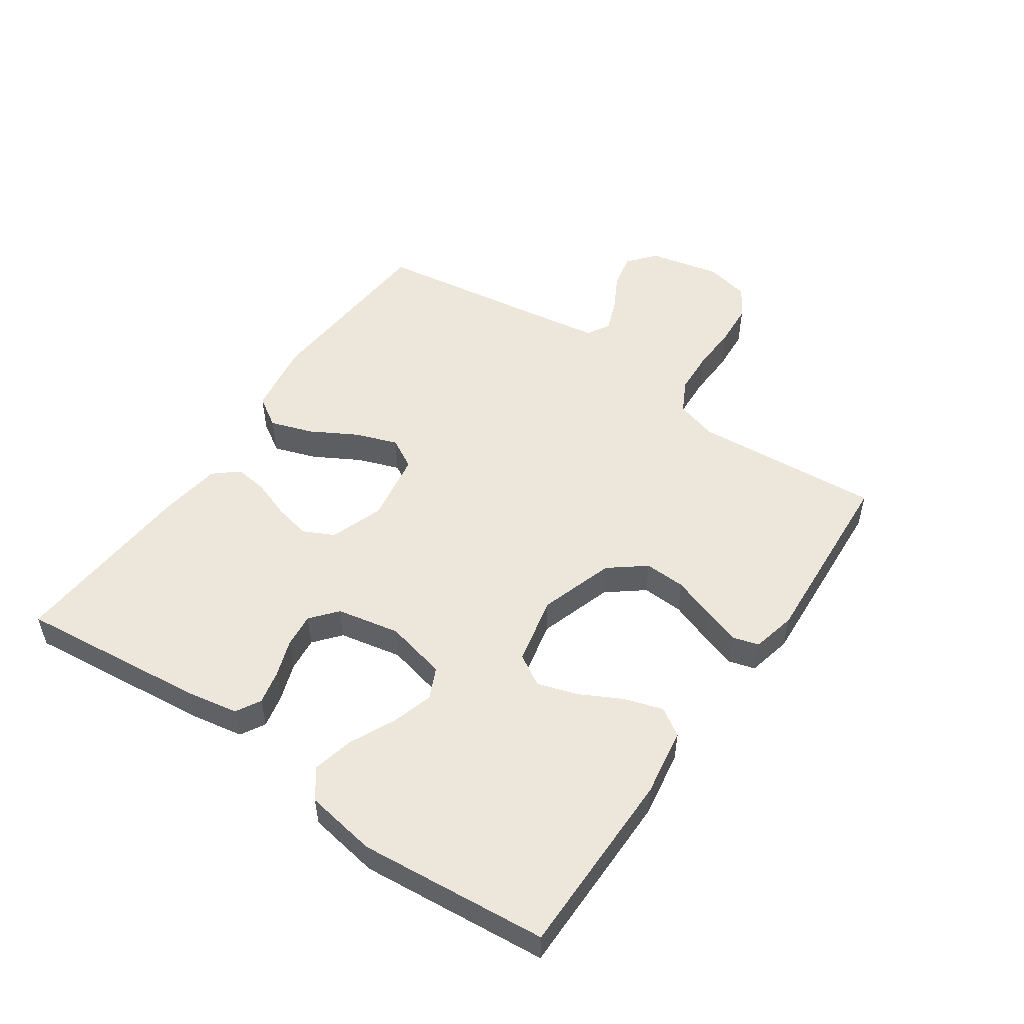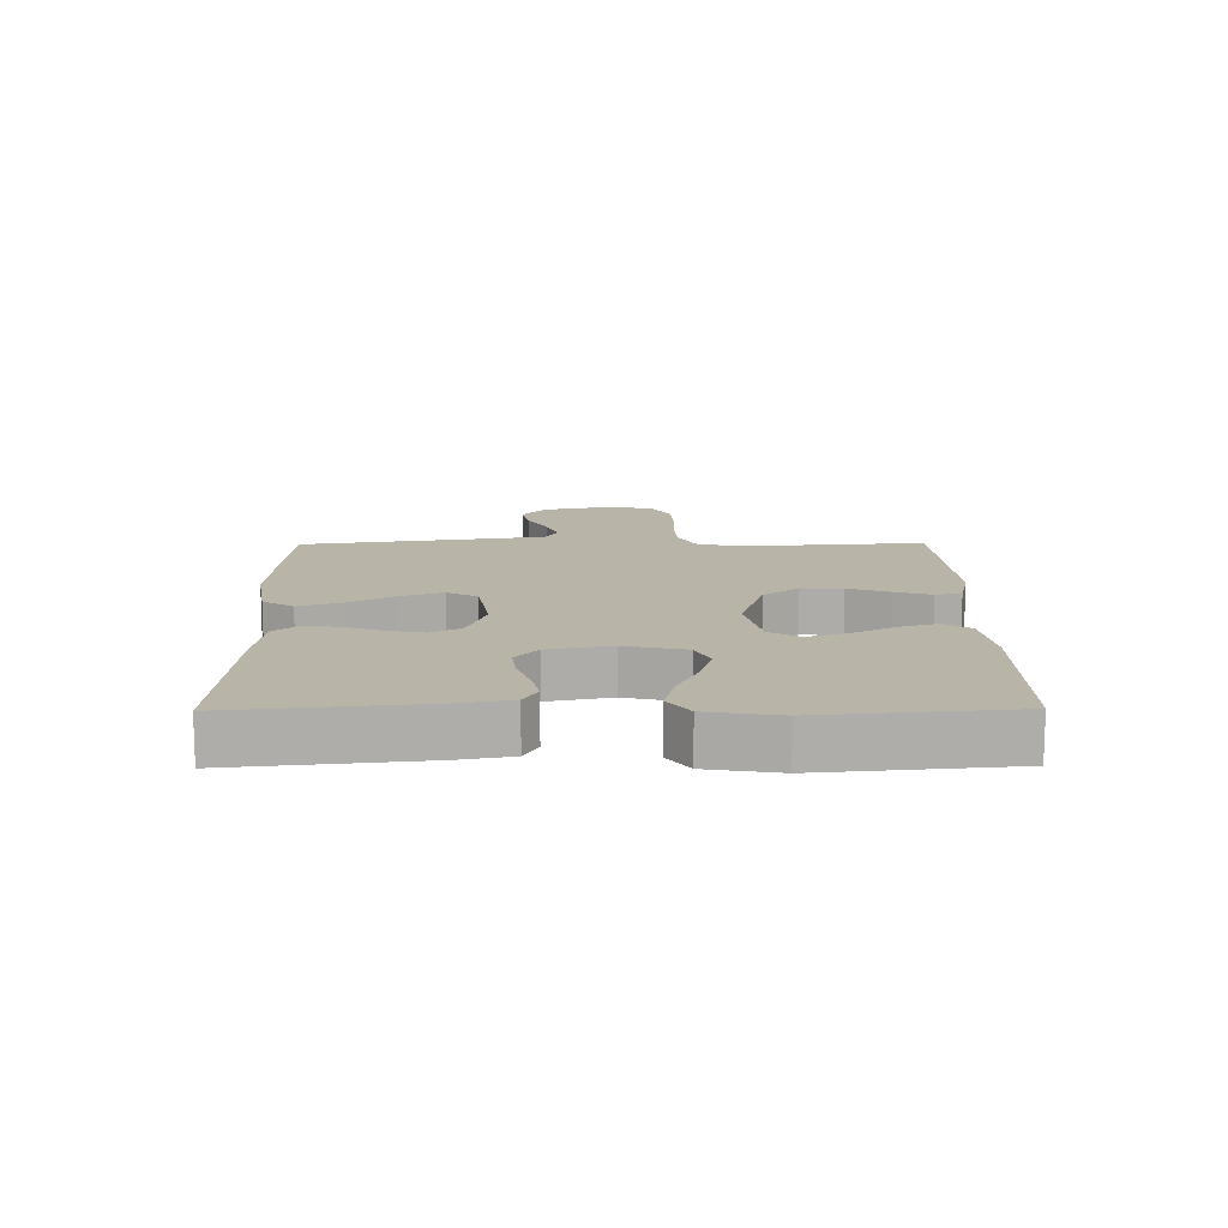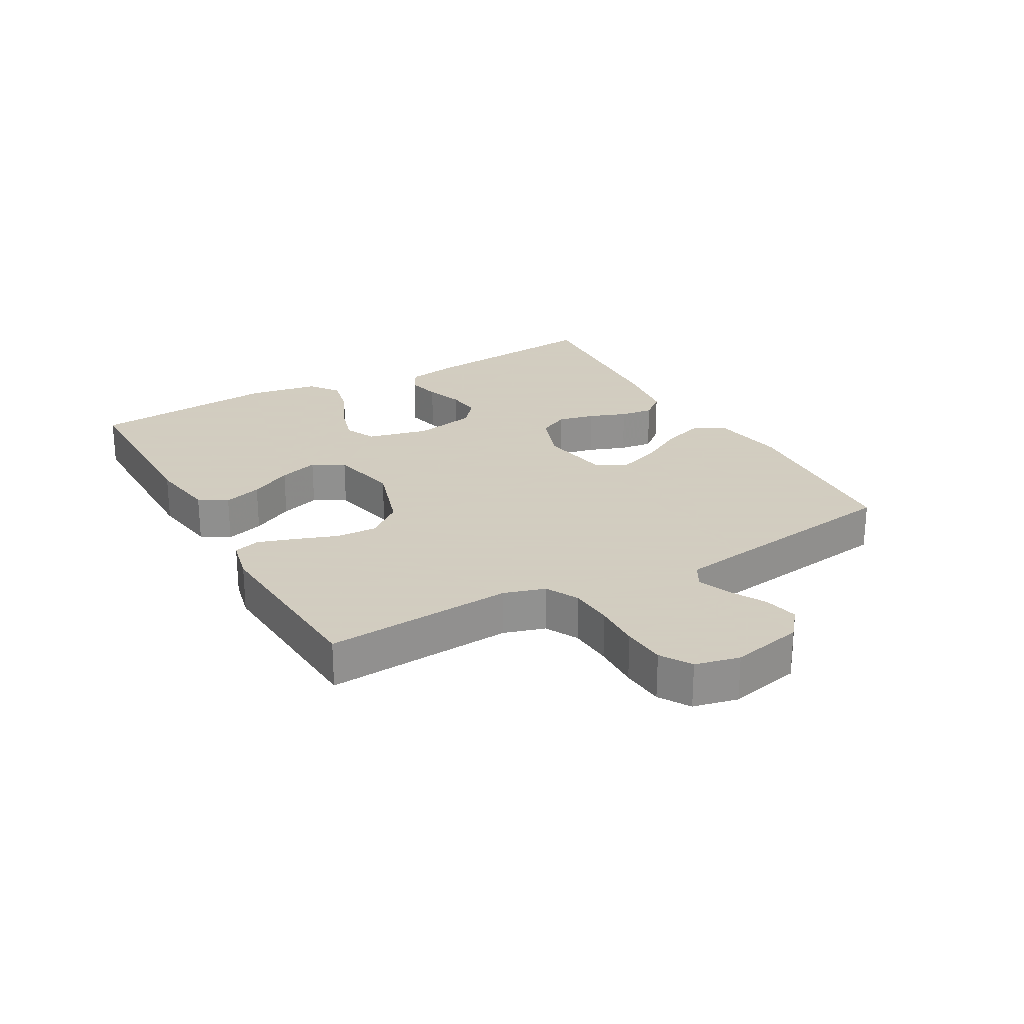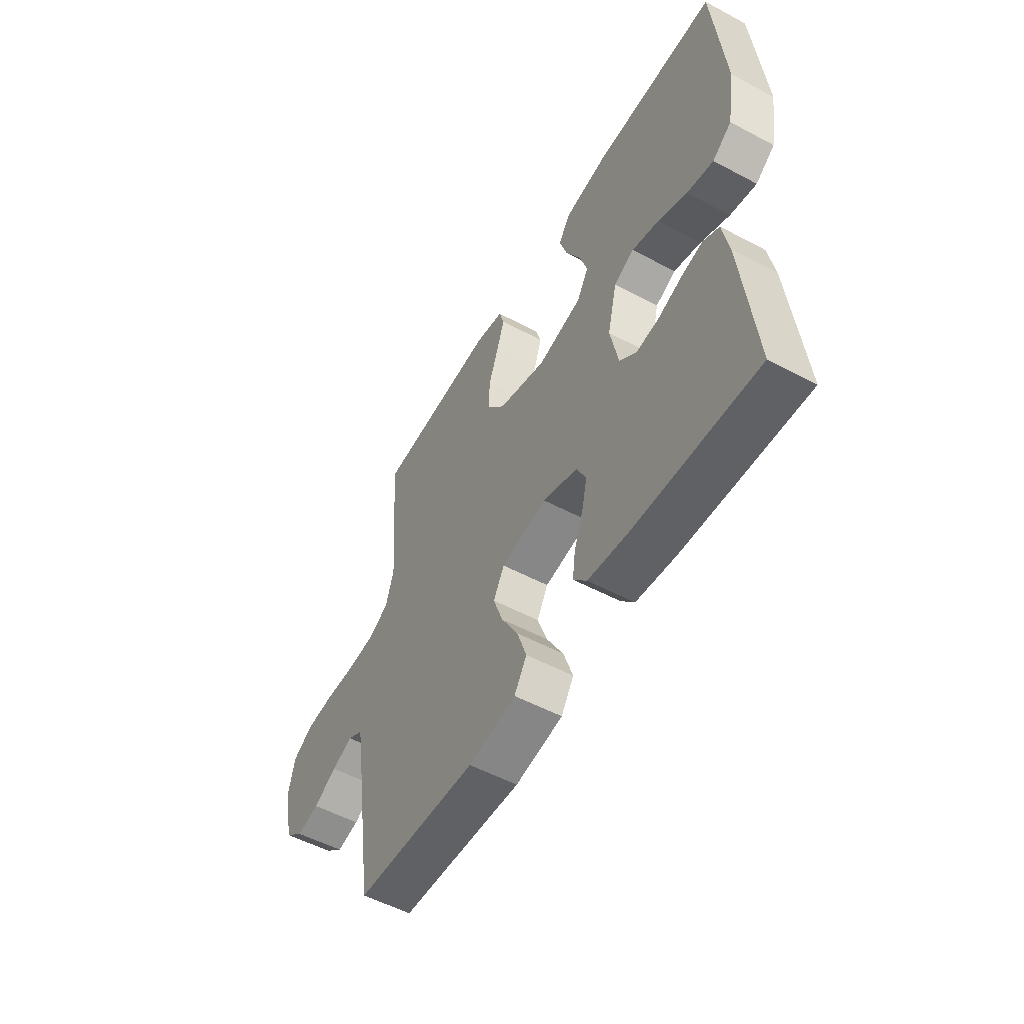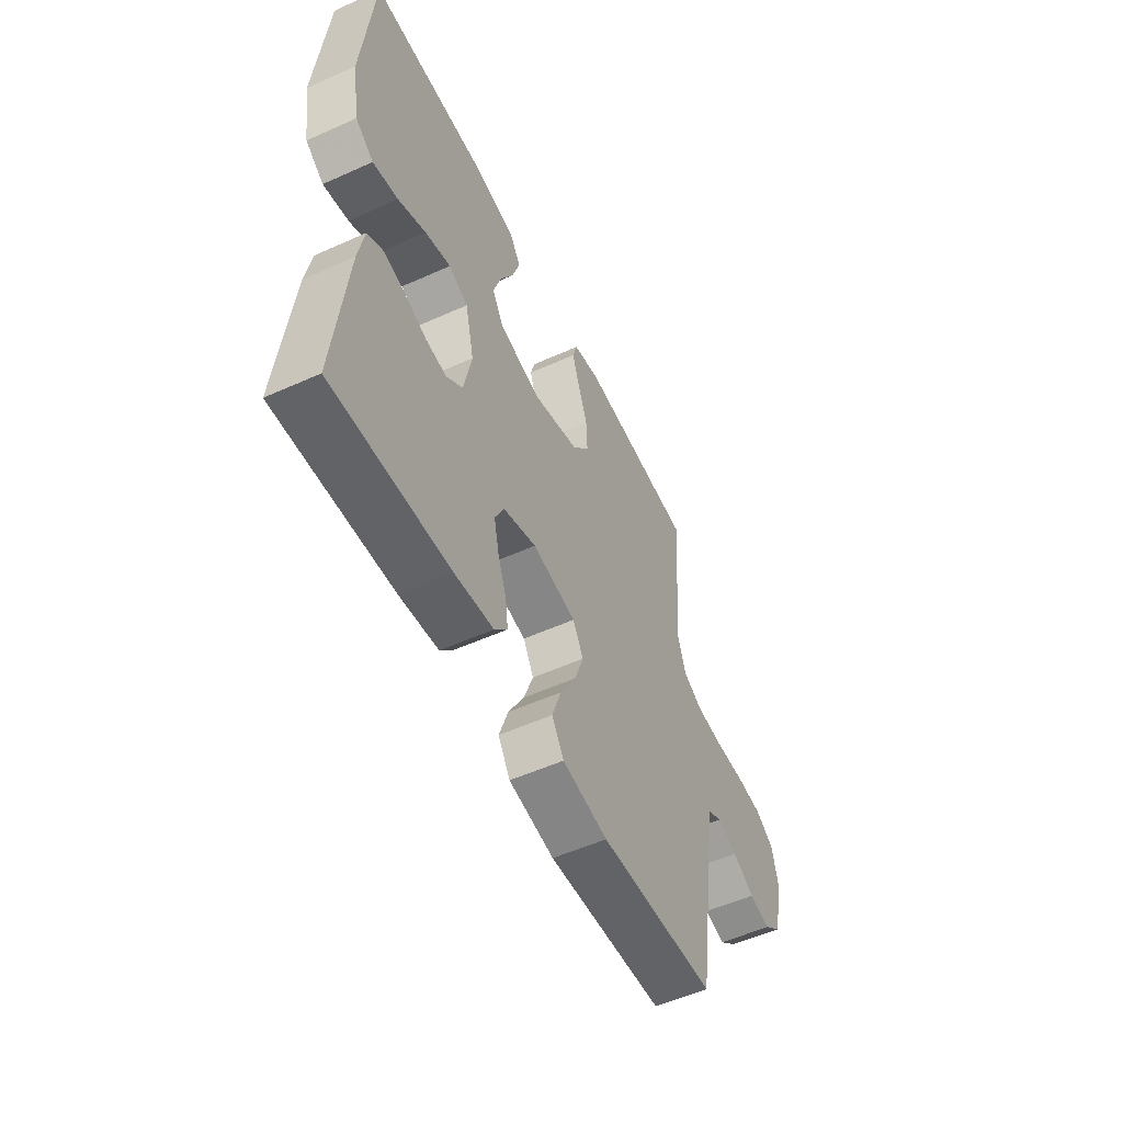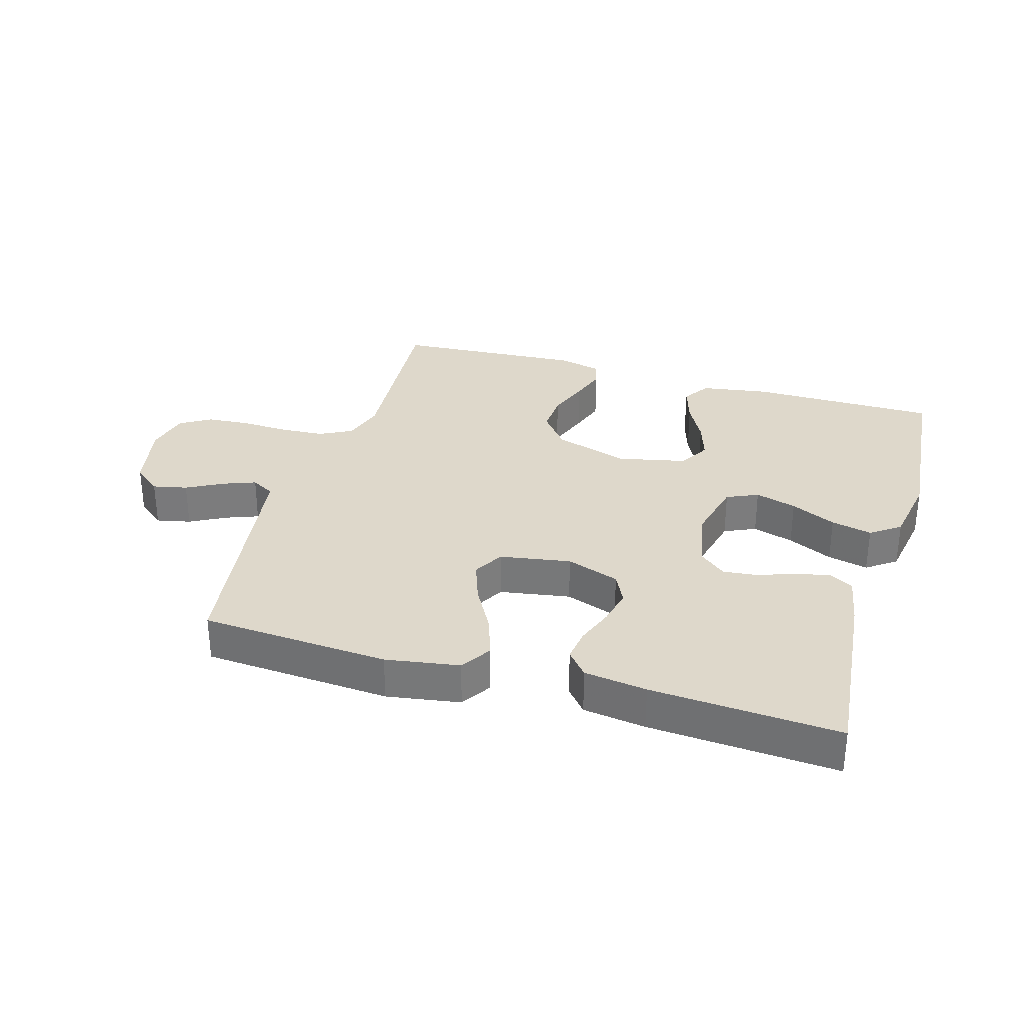
<metadata>
{"format":"obj","ext":"obj","renderer":"f3d","projection":"perspective","resolution":1024,"background":"white","views":[{"elev":51.7,"azim":-55.4,"up":"+Y"},{"elev":13.0,"azim":-90.6,"up":"+Y"},{"elev":24.3,"azim":60.6,"up":"+Y"},{"elev":-53.7,"azim":-119.6,"up":"+Z"},{"elev":-54.1,"azim":-64.5,"up":"+Z"},{"elev":31.6,"azim":-163.5,"up":"+Y"}]}
</metadata>
<code>
v 0.5 0.07 -0.5
v 0.2 0.07 -0.52
v 0.083 0.07 -0.501
v 0.052 0.07 -0.452
v 0.075 0.07 -0.384
v 0.116 0.07 -0.311
v 0.14 0.07 -0.244
v 0.113 0.07 -0.195
v 0 0.07 -0.176
v -0.085 0.07 -0.206
v -0.109 0.07 -0.255
v -0.096 0.07 -0.314
v -0.074 0.07 -0.374
v -0.067 0.07 -0.427
v -0.1 0.07 -0.466
v -0.2 0.07 -0.48
v -0.5 0.07 -0.5
v -0.469 0.07 -0.2
v -0.454 0.07 -0.118
v -0.415 0.07 -0.096
v -0.361 0.07 -0.108
v -0.302 0.07 -0.129
v -0.247 0.07 -0.135
v -0.205 0.07 -0.1
v -0.185 0.07 0
v -0.208 0.07 0.098
v -0.258 0.07 0.121
v -0.324 0.07 0.101
v -0.396 0.07 0.067
v -0.461 0.07 0.052
v -0.508 0.07 0.086
v -0.527 0.07 0.2
v -0.5 0.07 0.5
v -0.2 0.07 0.501
v -0.092 0.07 0.484
v -0.064 0.07 0.44
v -0.083 0.07 0.379
v -0.118 0.07 0.312
v -0.138 0.07 0.249
v -0.109 0.07 0.199
v 0 0.07 0.175
v 0.119 0.07 0.213
v 0.164 0.07 0.27
v 0.161 0.07 0.336
v 0.137 0.07 0.403
v 0.118 0.07 0.461
v 0.13 0.07 0.503
v 0.2 0.07 0.519
v 0.5 0.07 0.5
v 0.478 0.07 0.2
v 0.498 0.07 0.134
v 0.55 0.07 0.107
v 0.62 0.07 0.103
v 0.695 0.07 0.106
v 0.764 0.07 0.101
v 0.813 0.07 0.071
v 0.829 0.07 0
v 0.804 0.07 -0.114
v 0.759 0.07 -0.151
v 0.704 0.07 -0.139
v 0.647 0.07 -0.108
v 0.595 0.07 -0.088
v 0.558 0.07 -0.109
v 0.544 0.07 -0.2
v 0.5 0 -0.5
v 0.2 0 -0.52
v 0.083 0 -0.501
v 0.052 0 -0.452
v 0.075 0 -0.384
v 0.116 0 -0.311
v 0.14 0 -0.244
v 0.113 0 -0.195
v 0 0 -0.176
v -0.085 0 -0.206
v -0.109 0 -0.255
v -0.096 0 -0.314
v -0.074 0 -0.374
v -0.067 0 -0.427
v -0.1 0 -0.466
v -0.2 0 -0.48
v -0.5 0 -0.5
v -0.469 0 -0.2
v -0.454 0 -0.118
v -0.415 0 -0.096
v -0.361 0 -0.108
v -0.302 0 -0.129
v -0.247 0 -0.135
v -0.205 0 -0.1
v -0.185 0 0
v -0.208 0 0.098
v -0.258 0 0.121
v -0.324 0 0.101
v -0.396 0 0.067
v -0.461 0 0.052
v -0.508 0 0.086
v -0.527 0 0.2
v -0.5 0 0.5
v -0.2 0 0.501
v -0.092 0 0.484
v -0.064 0 0.44
v -0.083 0 0.379
v -0.118 0 0.312
v -0.138 0 0.249
v -0.109 0 0.199
v 0 0 0.175
v 0.119 0 0.213
v 0.164 0 0.27
v 0.161 0 0.336
v 0.137 0 0.403
v 0.118 0 0.461
v 0.13 0 0.503
v 0.2 0 0.519
v 0.5 0 0.5
v 0.478 0 0.2
v 0.498 0 0.134
v 0.55 0 0.107
v 0.62 0 0.103
v 0.695 0 0.106
v 0.764 0 0.101
v 0.813 0 0.071
v 0.829 0 0
v 0.804 0 -0.114
v 0.759 0 -0.151
v 0.704 0 -0.139
v 0.647 0 -0.108
v 0.595 0 -0.088
v 0.558 0 -0.109
v 0.544 0 -0.2
f 59 60 61
f 58 59 61
f 57 58 61
f 56 57 61
f 55 56 61
f 54 55 61
f 53 54 61
f 52 53 61 62
f 51 52 62 63
f 48 49 50
f 47 48 50
f 46 47 50
f 45 46 50
f 44 45 50
f 51 63 64
f 50 51 64
f 44 50 64
f 43 44 64
f 36 37 38
f 35 36 38
f 34 35 38
f 33 34 38
f 32 33 38
f 31 32 38
f 30 31 38
f 29 30 38
f 28 29 38
f 27 28 38 39
f 26 27 39 40
f 20 21 22
f 19 20 22
f 18 19 22
f 17 18 22
f 16 17 22
f 15 16 22
f 14 15 22
f 13 14 22
f 12 13 22
f 11 12 22 23
f 10 11 23 24
f 4 5 6
f 3 4 6
f 2 3 6
f 1 2 6
f 64 1 6
f 64 6 7
f 64 7 8
f 43 64 8
f 42 43 8
f 41 42 8 9
f 41 9 10
f 40 41 10
f 26 40 10
f 25 26 10
f 10 24 25
f 125 124 123
f 125 123 122
f 125 122 121
f 125 121 120
f 125 120 119
f 125 119 118
f 125 118 117
f 126 125 117 116
f 127 126 116 115
f 114 113 112
f 114 112 111
f 114 111 110
f 114 110 109
f 114 109 108
f 128 127 115
f 128 115 114
f 128 114 108
f 128 108 107
f 102 101 100
f 102 100 99
f 102 99 98
f 102 98 97
f 102 97 96
f 102 96 95
f 102 95 94
f 102 94 93
f 102 93 92
f 103 102 92 91
f 104 103 91 90
f 86 85 84
f 86 84 83
f 86 83 82
f 86 82 81
f 86 81 80
f 86 80 79
f 86 79 78
f 86 78 77
f 86 77 76
f 87 86 76 75
f 88 87 75 74
f 70 69 68
f 70 68 67
f 70 67 66
f 70 66 65
f 70 65 128
f 71 70 128
f 72 71 128
f 72 128 107
f 72 107 106
f 73 72 106 105
f 74 73 105
f 74 105 104
f 74 104 90
f 74 90 89
f 89 88 74
f 1 65 66 2
f 2 66 67 3
f 3 67 68 4
f 4 68 69 5
f 5 69 70 6
f 6 70 71 7
f 7 71 72 8
f 8 72 73 9
f 9 73 74 10
f 10 74 75 11
f 11 75 76 12
f 12 76 77 13
f 13 77 78 14
f 14 78 79 15
f 15 79 80 16
f 16 80 81 17
f 17 81 82 18
f 18 82 83 19
f 19 83 84 20
f 20 84 85 21
f 21 85 86 22
f 22 86 87 23
f 23 87 88 24
f 24 88 89 25
f 25 89 90 26
f 26 90 91 27
f 27 91 92 28
f 28 92 93 29
f 29 93 94 30
f 30 94 95 31
f 31 95 96 32
f 32 96 97 33
f 33 97 98 34
f 34 98 99 35
f 35 99 100 36
f 36 100 101 37
f 37 101 102 38
f 38 102 103 39
f 39 103 104 40
f 40 104 105 41
f 41 105 106 42
f 42 106 107 43
f 43 107 108 44
f 44 108 109 45
f 45 109 110 46
f 46 110 111 47
f 47 111 112 48
f 48 112 113 49
f 49 113 114 50
f 50 114 115 51
f 51 115 116 52
f 52 116 117 53
f 53 117 118 54
f 54 118 119 55
f 55 119 120 56
f 56 120 121 57
f 57 121 122 58
f 58 122 123 59
f 59 123 124 60
f 60 124 125 61
f 61 125 126 62
f 62 126 127 63
f 63 127 128 64
f 64 128 65 1

</code>
